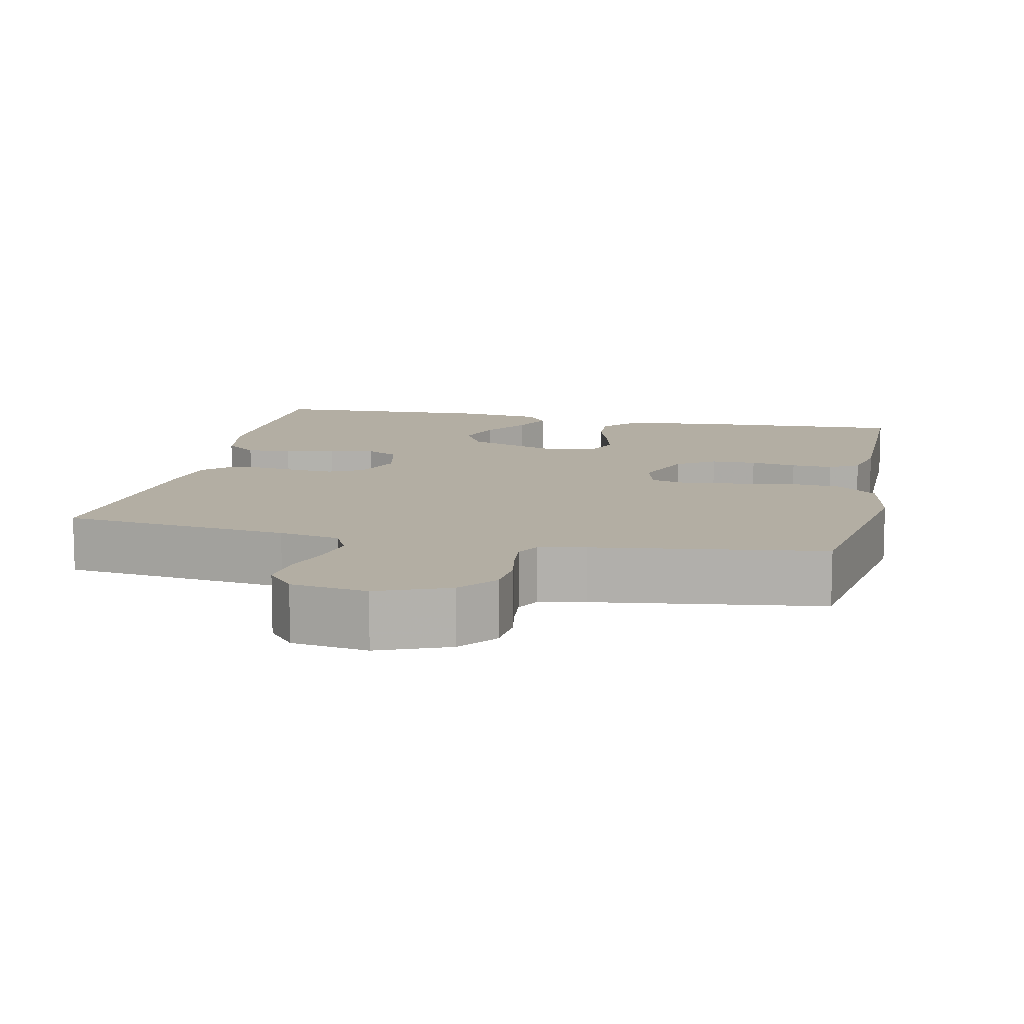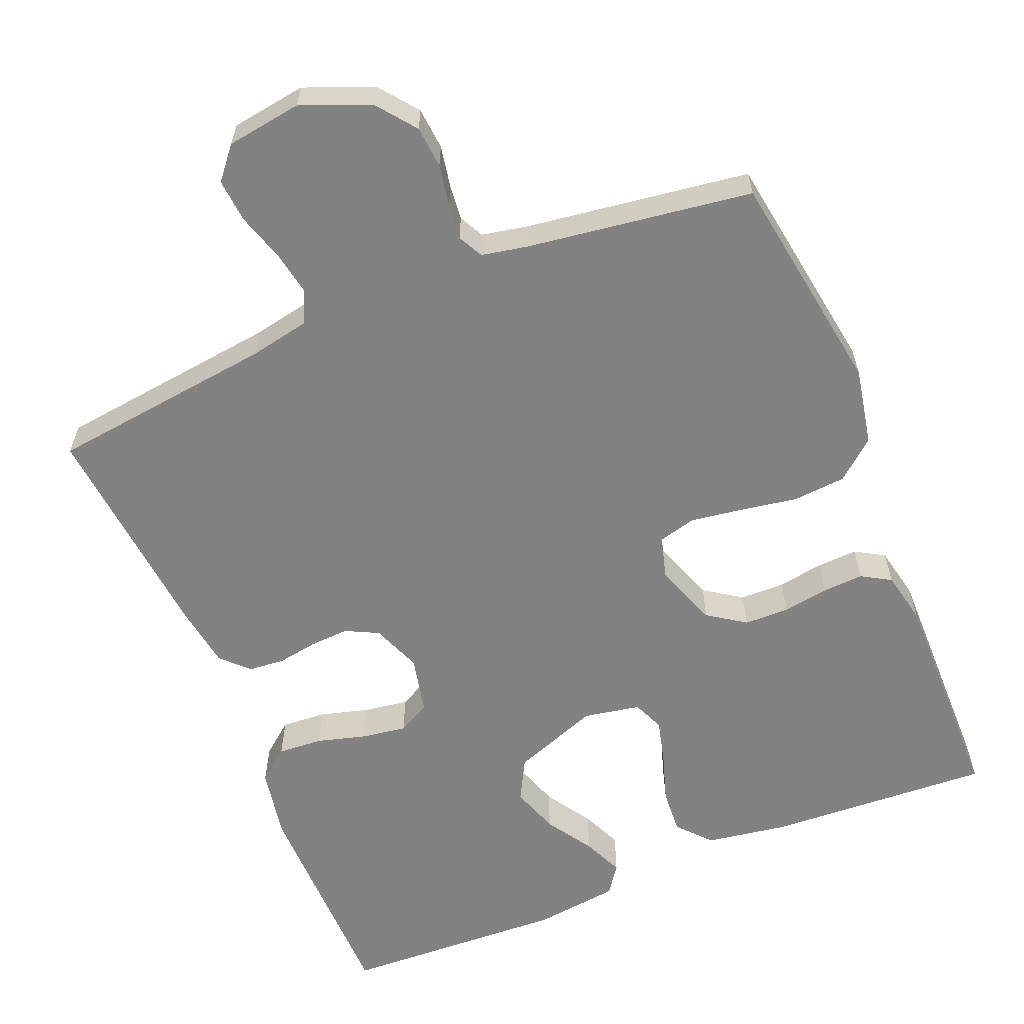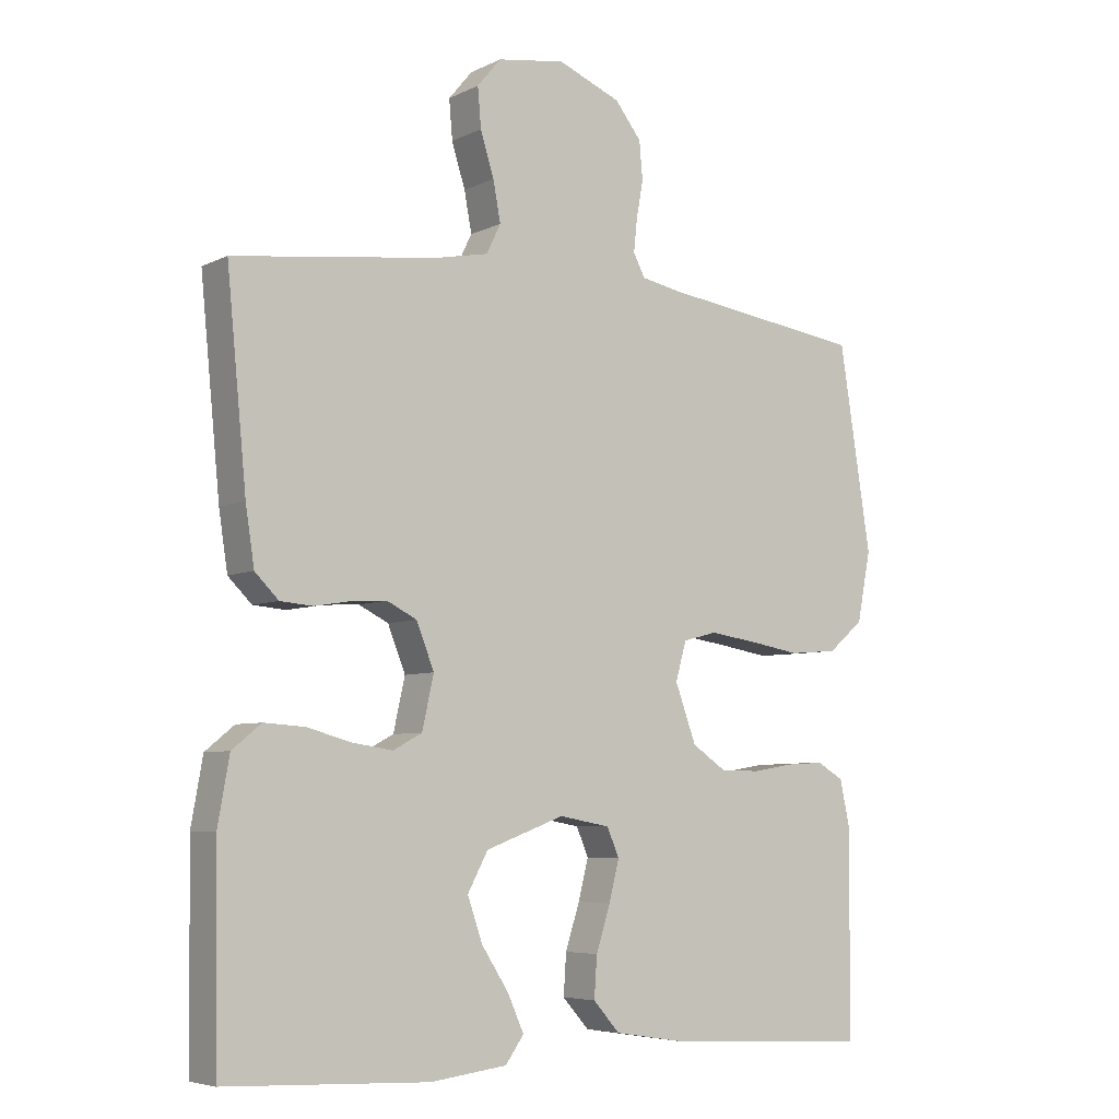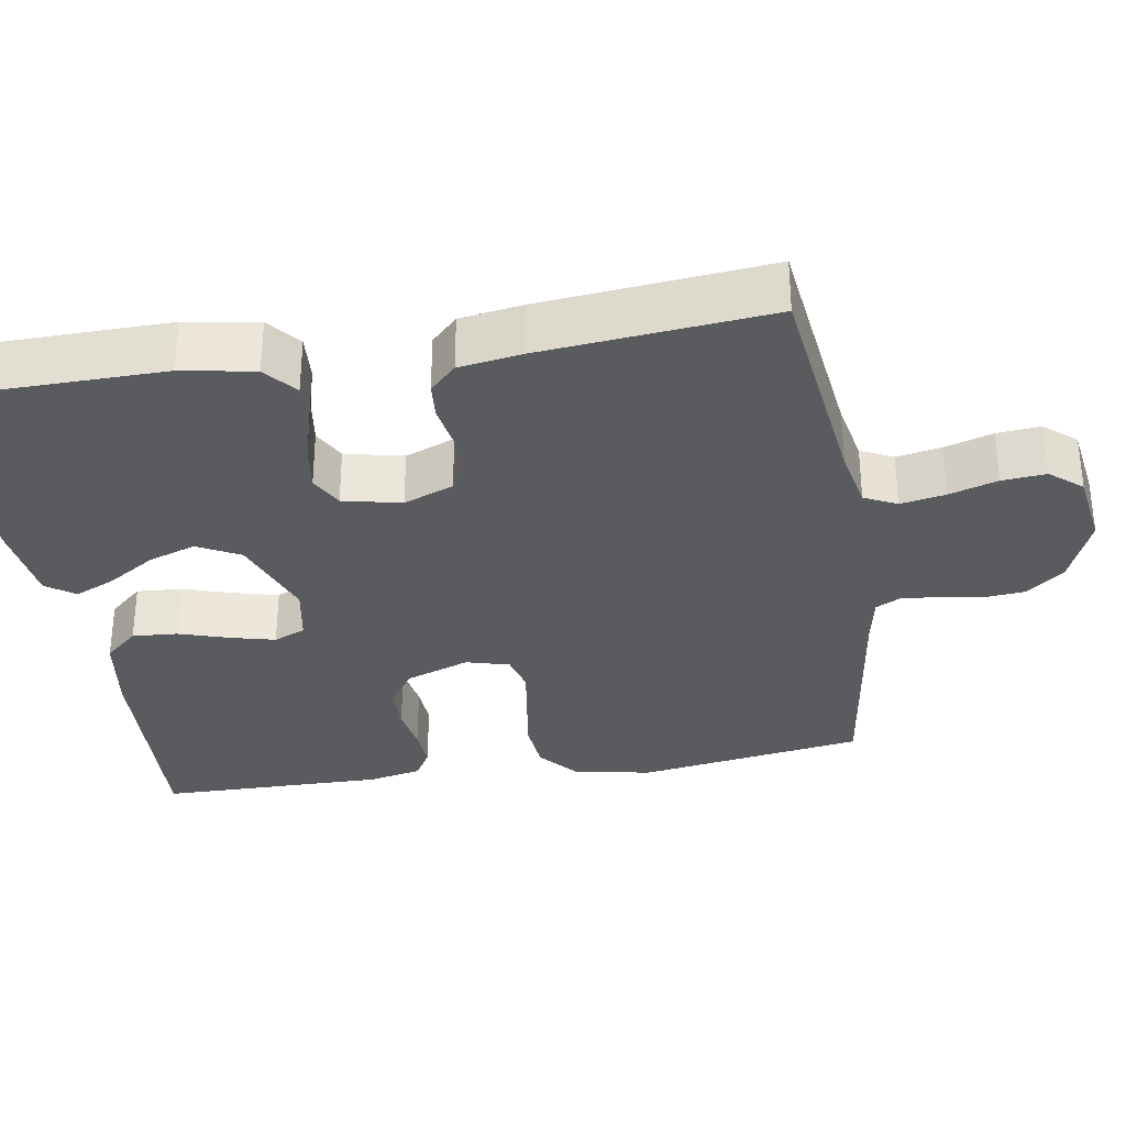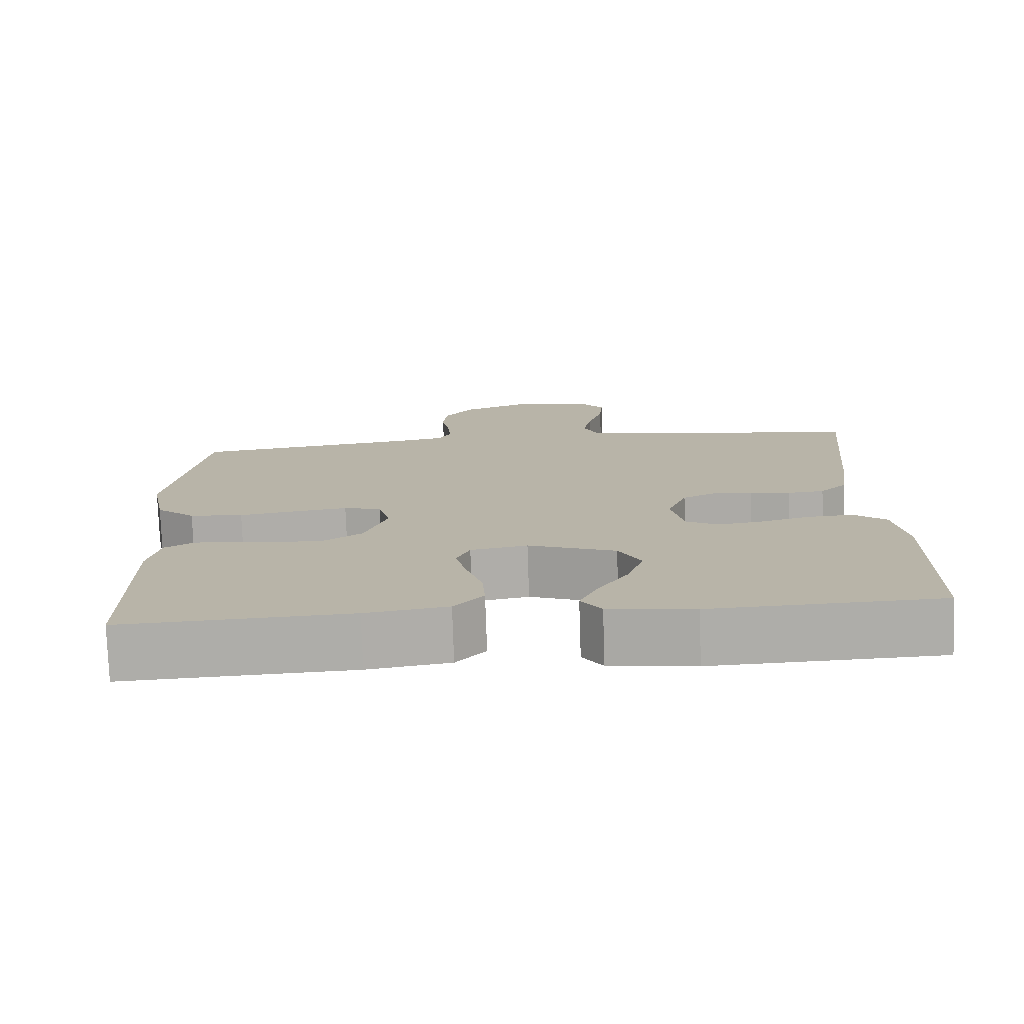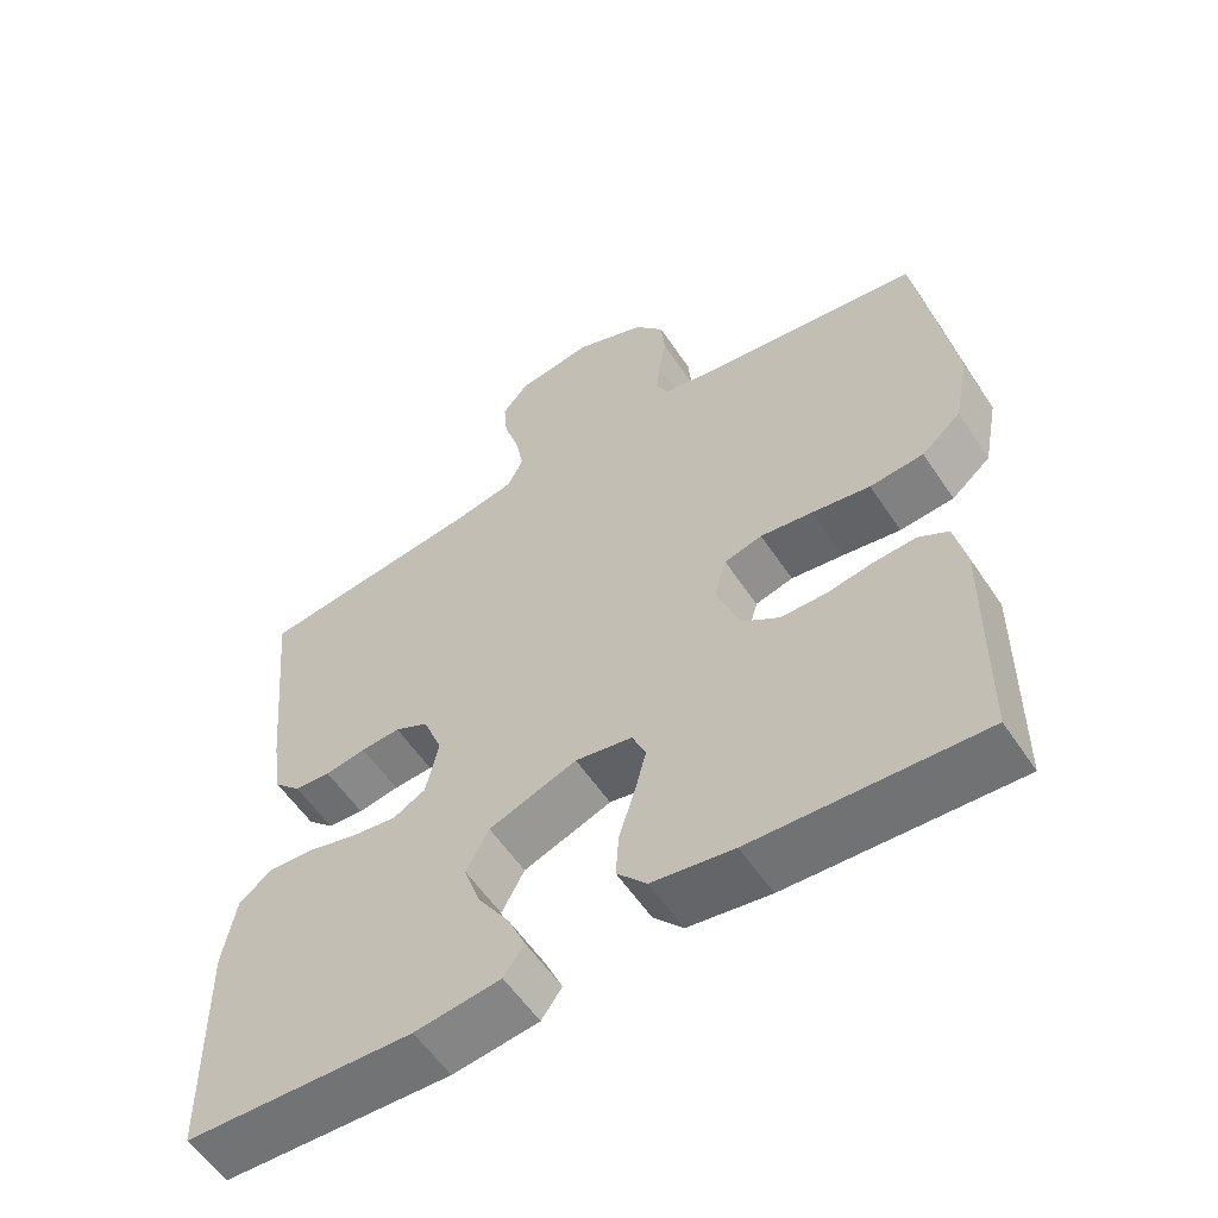
<metadata>
{"format":"obj","ext":"obj","renderer":"f3d","projection":"perspective","resolution":1024,"background":"white","views":[{"elev":11.0,"azim":12.2,"up":"+Y"},{"elev":-60.8,"azim":22.3,"up":"+Y"},{"elev":-5.9,"azim":-35.2,"up":"+Z"},{"elev":-32.5,"azim":-80.7,"up":"+Y"},{"elev":-76.7,"azim":-178.1,"up":"+Z"},{"elev":-57.4,"azim":33.4,"up":"+Z"}]}
</metadata>
<code>
v -0.5 0.07 -0.5
v -0.504 0.07 -0.2
v -0.487 0.07 -0.104
v -0.444 0.07 -0.069
v -0.384 0.07 -0.073
v -0.319 0.07 -0.091
v -0.259 0.07 -0.1
v -0.216 0.07 -0.077
v -0.199 0.07 0
v -0.225 0.07 0.066
v -0.269 0.07 0.088
v -0.321 0.07 0.085
v -0.375 0.07 0.076
v -0.423 0.07 0.08
v -0.458 0.07 0.115
v -0.471 0.07 0.2
v -0.5 0.07 0.5
v -0.2 0.07 0.537
v -0.12 0.07 0.553
v -0.099 0.07 0.596
v -0.11 0.07 0.655
v -0.13 0.07 0.719
v -0.135 0.07 0.777
v -0.1 0.07 0.819
v 0 0.07 0.834
v 0.093 0.07 0.796
v 0.132 0.07 0.746
v 0.137 0.07 0.69
v 0.127 0.07 0.635
v 0.122 0.07 0.587
v 0.139 0.07 0.554
v 0.2 0.07 0.542
v 0.5 0.07 0.5
v 0.547 0.07 0.2
v 0.527 0.07 0.097
v 0.475 0.07 0.053
v 0.404 0.07 0.047
v 0.327 0.07 0.06
v 0.258 0.07 0.07
v 0.208 0.07 0.057
v 0.192 0.07 0
v 0.223 0.07 -0.085
v 0.273 0.07 -0.119
v 0.333 0.07 -0.12
v 0.394 0.07 -0.11
v 0.449 0.07 -0.107
v 0.488 0.07 -0.13
v 0.503 0.07 -0.2
v 0.5 0.07 -0.5
v 0.2 0.07 -0.484
v 0.092 0.07 -0.467
v 0.053 0.07 -0.423
v 0.057 0.07 -0.363
v 0.078 0.07 -0.297
v 0.093 0.07 -0.238
v 0.075 0.07 -0.196
v 0 0.07 -0.182
v -0.116 0.07 -0.225
v -0.146 0.07 -0.281
v -0.124 0.07 -0.345
v -0.084 0.07 -0.407
v -0.06 0.07 -0.461
v -0.087 0.07 -0.499
v -0.2 0.07 -0.513
v -0.5 0 -0.5
v -0.504 0 -0.2
v -0.487 0 -0.104
v -0.444 0 -0.069
v -0.384 0 -0.073
v -0.319 0 -0.091
v -0.259 0 -0.1
v -0.216 0 -0.077
v -0.199 0 0
v -0.225 0 0.066
v -0.269 0 0.088
v -0.321 0 0.085
v -0.375 0 0.076
v -0.423 0 0.08
v -0.458 0 0.115
v -0.471 0 0.2
v -0.5 0 0.5
v -0.2 0 0.537
v -0.12 0 0.553
v -0.099 0 0.596
v -0.11 0 0.655
v -0.13 0 0.719
v -0.135 0 0.777
v -0.1 0 0.819
v 0 0 0.834
v 0.093 0 0.796
v 0.132 0 0.746
v 0.137 0 0.69
v 0.127 0 0.635
v 0.122 0 0.587
v 0.139 0 0.554
v 0.2 0 0.542
v 0.5 0 0.5
v 0.547 0 0.2
v 0.527 0 0.097
v 0.475 0 0.053
v 0.404 0 0.047
v 0.327 0 0.06
v 0.258 0 0.07
v 0.208 0 0.057
v 0.192 0 0
v 0.223 0 -0.085
v 0.273 0 -0.119
v 0.333 0 -0.12
v 0.394 0 -0.11
v 0.449 0 -0.107
v 0.488 0 -0.13
v 0.503 0 -0.2
v 0.5 0 -0.5
v 0.2 0 -0.484
v 0.092 0 -0.467
v 0.053 0 -0.423
v 0.057 0 -0.363
v 0.078 0 -0.297
v 0.093 0 -0.238
v 0.075 0 -0.196
v 0 0 -0.182
v -0.116 0 -0.225
v -0.146 0 -0.281
v -0.124 0 -0.345
v -0.084 0 -0.407
v -0.06 0 -0.461
v -0.087 0 -0.499
v -0.2 0 -0.513
f 4 5 6
f 3 4 6
f 2 3 6
f 1 2 6
f 64 1 6
f 63 64 6
f 62 63 6
f 61 62 6
f 60 61 6
f 59 60 6 7
f 58 59 7 8
f 57 58 8 9
f 56 57 9 10
f 52 53 54
f 51 52 54
f 50 51 54
f 49 50 54
f 48 49 54
f 47 48 54
f 46 47 54
f 45 46 54
f 44 45 54
f 43 44 54 55
f 42 43 55 56
f 36 37 38
f 35 36 38
f 34 35 38
f 33 34 38
f 32 33 38
f 31 32 38 39
f 30 31 39 40
f 27 28 29
f 26 27 29
f 25 26 29
f 24 25 29
f 23 24 29
f 22 23 29
f 21 22 29
f 20 21 29 30
f 30 40 41
f 20 30 41
f 19 20 41
f 16 17 18
f 15 16 18
f 14 15 18
f 13 14 18
f 12 13 18
f 11 12 18 19
f 42 56 10
f 41 42 10
f 19 41 10
f 10 11 19
f 70 69 68
f 70 68 67
f 70 67 66
f 70 66 65
f 70 65 128
f 70 128 127
f 70 127 126
f 70 126 125
f 70 125 124
f 71 70 124 123
f 72 71 123 122
f 73 72 122 121
f 74 73 121 120
f 118 117 116
f 118 116 115
f 118 115 114
f 118 114 113
f 118 113 112
f 118 112 111
f 118 111 110
f 118 110 109
f 118 109 108
f 119 118 108 107
f 120 119 107 106
f 102 101 100
f 102 100 99
f 102 99 98
f 102 98 97
f 102 97 96
f 103 102 96 95
f 104 103 95 94
f 93 92 91
f 93 91 90
f 93 90 89
f 93 89 88
f 93 88 87
f 93 87 86
f 93 86 85
f 94 93 85 84
f 105 104 94
f 105 94 84
f 105 84 83
f 82 81 80
f 82 80 79
f 82 79 78
f 82 78 77
f 82 77 76
f 83 82 76 75
f 74 120 106
f 74 106 105
f 74 105 83
f 83 75 74
f 1 65 66 2
f 2 66 67 3
f 3 67 68 4
f 4 68 69 5
f 5 69 70 6
f 6 70 71 7
f 7 71 72 8
f 8 72 73 9
f 9 73 74 10
f 10 74 75 11
f 11 75 76 12
f 12 76 77 13
f 13 77 78 14
f 14 78 79 15
f 15 79 80 16
f 16 80 81 17
f 17 81 82 18
f 18 82 83 19
f 19 83 84 20
f 20 84 85 21
f 21 85 86 22
f 22 86 87 23
f 23 87 88 24
f 24 88 89 25
f 25 89 90 26
f 26 90 91 27
f 27 91 92 28
f 28 92 93 29
f 29 93 94 30
f 30 94 95 31
f 31 95 96 32
f 32 96 97 33
f 33 97 98 34
f 34 98 99 35
f 35 99 100 36
f 36 100 101 37
f 37 101 102 38
f 38 102 103 39
f 39 103 104 40
f 40 104 105 41
f 41 105 106 42
f 42 106 107 43
f 43 107 108 44
f 44 108 109 45
f 45 109 110 46
f 46 110 111 47
f 47 111 112 48
f 48 112 113 49
f 49 113 114 50
f 50 114 115 51
f 51 115 116 52
f 52 116 117 53
f 53 117 118 54
f 54 118 119 55
f 55 119 120 56
f 56 120 121 57
f 57 121 122 58
f 58 122 123 59
f 59 123 124 60
f 60 124 125 61
f 61 125 126 62
f 62 126 127 63
f 63 127 128 64
f 64 128 65 1

</code>
